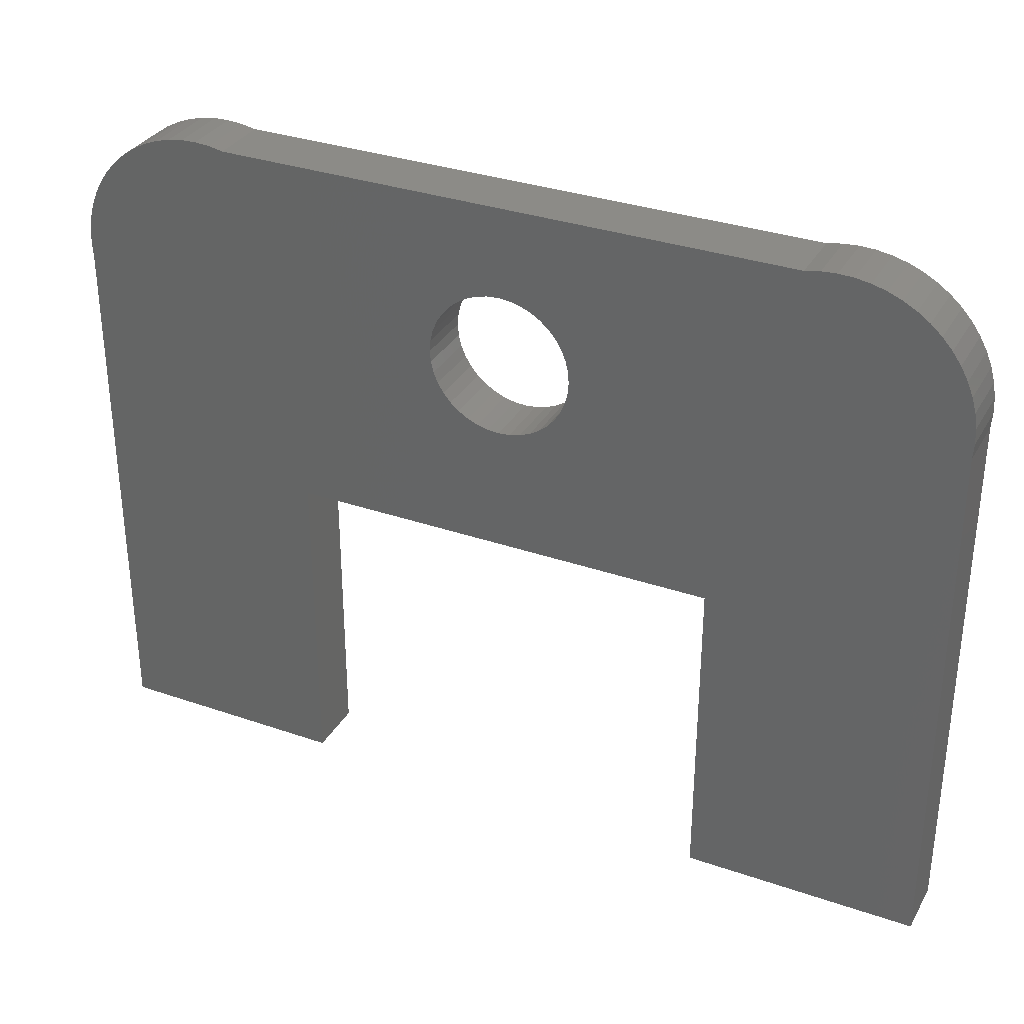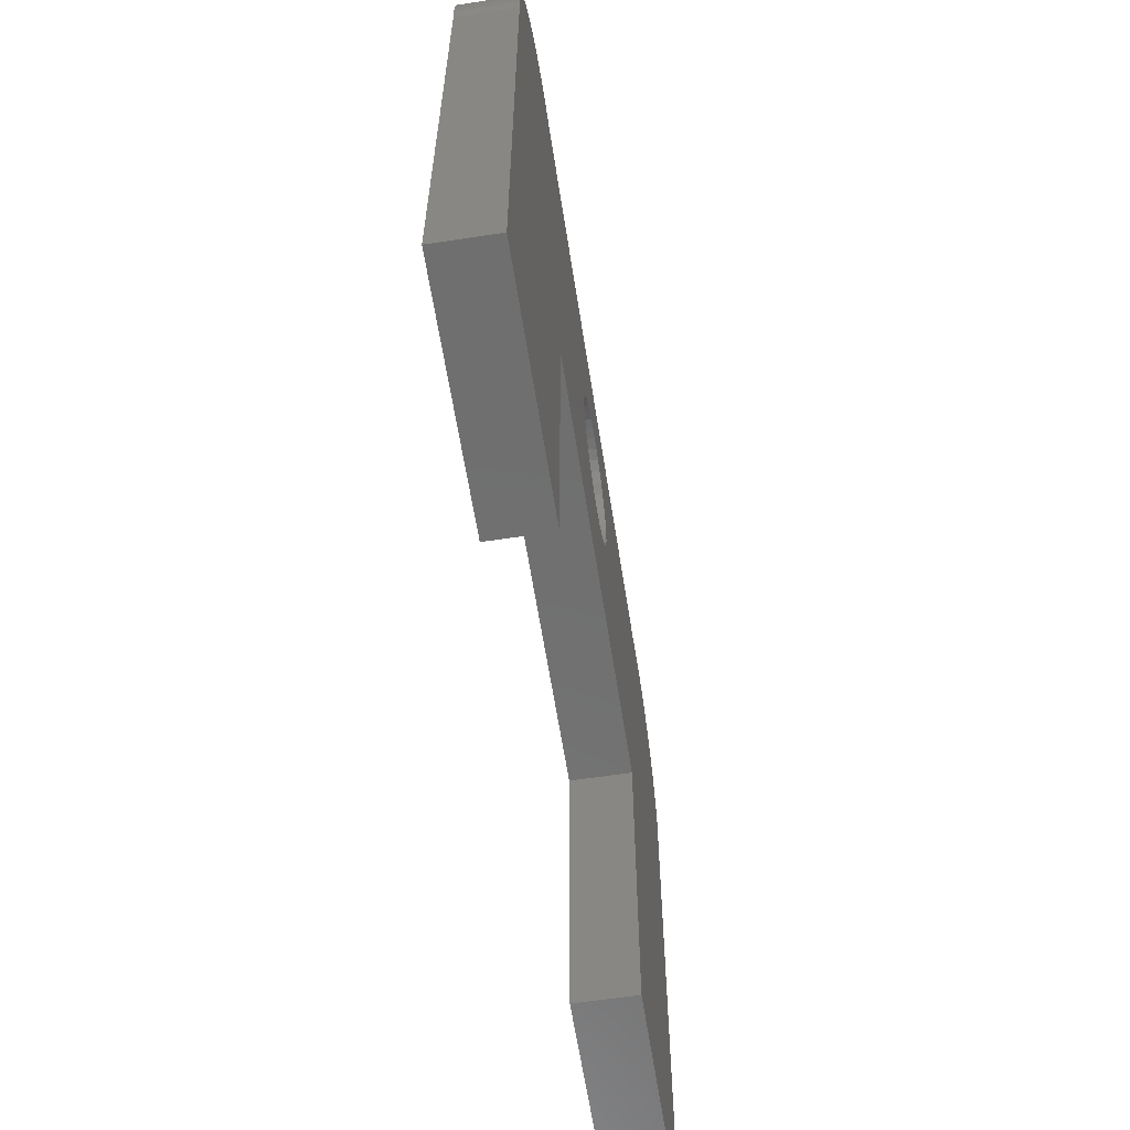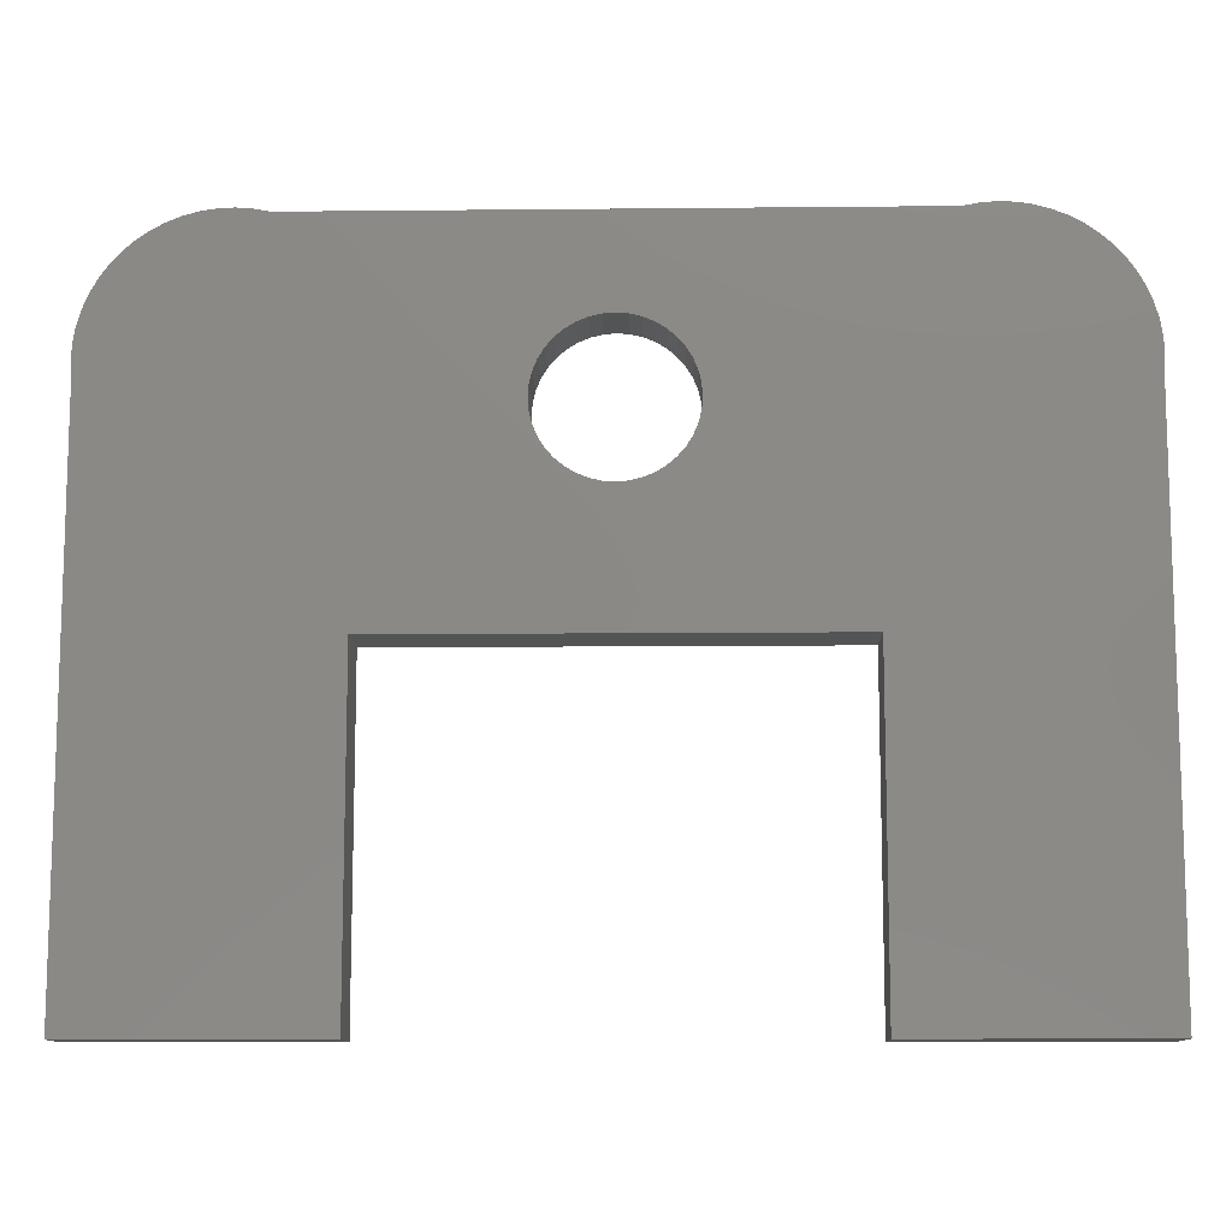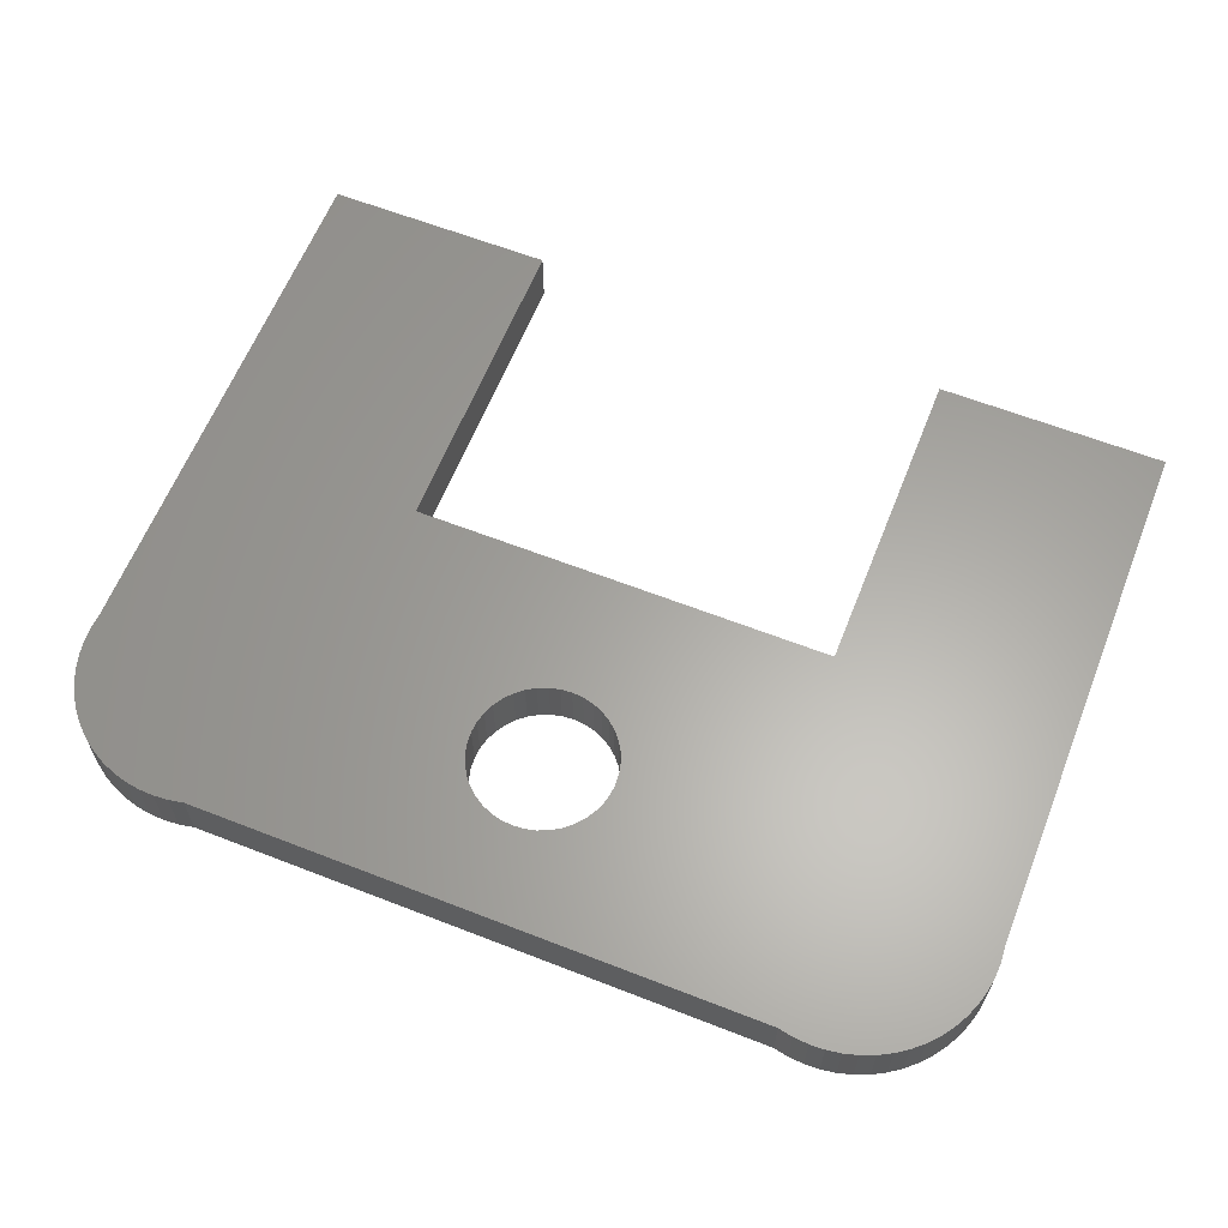
<metadata>
{"format":"stl","ext":"stl","renderer":"f3d","projection":"perspective","resolution":1024,"background":"white","views":[{"elev":32.8,"azim":-154.4,"up":"+Z"},{"elev":-61.1,"azim":-81.2,"up":"+Z"},{"elev":-11.1,"azim":1.4,"up":"+Z"},{"elev":62.3,"azim":21.6,"up":"+Y"}]}
</metadata>
<code>
# stl→obj: 246 verts, 492 faces
v -0.5152 -0.01587 -0.7582
v -1.02 -0.06349 -0.7582
v -1.02 -0.01587 -0.7582
v -0.5152 -0.06349 -0.7582
v -1.02 -0.06349 0.4058
v -1.02 -0.01587 0.4058
v -0.5152 -0.01587 -0.05979
v -0.5152 -0.06349 -0.05979
v -1.02 0.06349 -0.7582
v -0.5152 0.06349 -0.7582
v -0.9943 -0.06349 0.5633
v -1.007 -0.06349 0.5333
v -1.015 -0.06349 0.5022
v -1.02 -0.06349 0.4703
v -0.9788 -0.06349 0.5916
v -0.9601 -0.06349 0.618
v -1.022 -0.06349 0.4381
v -0.7985 -0.06349 0.7182
v -0.8297 -0.06349 0.7096
v -0.8596 -0.06349 0.6975
v -0.888 -0.06349 0.6821
v -0.7666 -0.06349 0.7232
v -0.9145 -0.06349 0.6635
v -0.9386 -0.06349 0.642
v -0.6704 -0.06349 0.7162
v -0.7021 -0.06349 0.7222
v -0.7343 -0.06349 0.7246
v -0.1408 -0.06349 0.2415
v -0.1593 -0.06349 0.2573
v -0.1751 -0.06349 0.2758
v -0.12 -0.06349 0.2287
v -0.1878 -0.06349 0.2966
v -0.09752 -0.06349 0.2194
v -0.1972 -0.06349 0.3191
v -0.07384 -0.06349 0.2137
v -0.2029 -0.06349 0.3427
v -0.04956 -0.06349 0.2118
v -0.2048 -0.06349 0.367
v -0.2029 -0.06349 0.3913
v -0.1972 -0.06349 0.415
v -0.1878 -0.06349 0.4375
v -0.1751 -0.06349 0.4582
v -0.1593 -0.06349 0.4768
v -0.1408 -0.06349 0.4926
v 0.416 -0.06349 -0.05979
v 0.416 -0.06349 -0.7582
v 0.9205 -0.06349 -0.7582
v -0.02528 -0.06349 0.2137
v -0.001599 -0.06349 0.2194
v 0.0209 -0.06349 0.2287
v 0.04167 -0.06349 0.2415
v 0.06019 -0.06349 0.2573
v 0.076 -0.06349 0.2758
v 0.08873 -0.06349 0.2966
v -0.12 -0.06349 0.5053
v 0.09805 -0.06349 0.3191
v -0.09752 -0.06349 0.5146
v 0.1037 -0.06349 0.3427
v -0.07384 -0.06349 0.5203
v 0.1056 -0.06349 0.367
v -0.04956 -0.06349 0.5222
v 0.5713 -0.06349 0.7162
v 0.1037 -0.06349 0.3913
v 0.09805 -0.06349 0.415
v 0.08873 -0.06349 0.4375
v 0.076 -0.06349 0.4582
v 0.06019 -0.06349 0.4768
v 0.04167 -0.06349 0.4926
v 0.0209 -0.06349 0.5053
v -0.001599 -0.06349 0.5146
v -0.02528 -0.06349 0.5203
v 0.9205 -0.06349 0.4058
v 0.6352 -0.06349 0.7246
v 0.603 -0.06349 0.7222
v 0.9161 -0.06349 0.5022
v 0.9227 -0.06349 0.4381
v 0.9213 -0.06349 0.4703
v 0.7306 -0.06349 0.7096
v 0.6994 -0.06349 0.7182
v 0.6675 -0.06349 0.7232
v 0.8952 -0.06349 0.5633
v 0.9074 -0.06349 0.5333
v 0.7889 -0.06349 0.6821
v 0.7605 -0.06349 0.6975
v 0.8395 -0.06349 0.642
v 0.8797 -0.06349 0.5916
v 0.861 -0.06349 0.618
v 0.8153 -0.06349 0.6635
v -0.7021 -0.01587 0.7222
v -0.6704 -0.01587 0.7162
v -0.7343 -0.01587 0.7246
v -0.7666 -0.01587 0.7232
v -0.7985 -0.01587 0.7182
v -0.8297 -0.01587 0.7096
v -0.8596 -0.01587 0.6975
v -0.888 -0.01587 0.6821
v -0.9145 -0.01587 0.6635
v -0.9386 -0.01587 0.642
v -0.9601 -0.01587 0.618
v -0.9788 -0.01587 0.5916
v -0.9943 -0.01587 0.5633
v -1.007 -0.01587 0.5333
v -1.015 -0.01587 0.5022
v -1.02 -0.01587 0.4703
v -1.022 -0.01587 0.4381
v -1.02 0.06349 0.4058
v 0.416 -0.01587 -0.05979
v -0.5152 0.06349 -0.05979
v -0.9943 0.06349 0.5633
v -1.015 0.06349 0.5022
v -1.007 0.06349 0.5333
v -1.02 0.06349 0.4703
v -0.9788 0.06349 0.5916
v -0.9601 0.06349 0.618
v -1.022 0.06349 0.4381
v -0.7985 0.06349 0.7182
v -0.8596 0.06349 0.6975
v -0.8297 0.06349 0.7096
v -0.888 0.06349 0.6821
v -0.7666 0.06349 0.7232
v -0.9145 0.06349 0.6635
v -0.9386 0.06349 0.642
v -0.6704 0.06349 0.7162
v -0.7343 0.06349 0.7246
v -0.7021 0.06349 0.7222
v -0.1408 0.06349 0.2415
v -0.1593 0.06349 0.2573
v -0.1751 0.06349 0.2758
v -0.12 0.06349 0.2287
v -0.1878 0.06349 0.2966
v -0.09752 0.06349 0.2194
v -0.1972 0.06349 0.3191
v -0.07384 0.06349 0.2137
v -0.2029 0.06349 0.3427
v -0.04956 0.06349 0.2118
v -0.2048 0.06349 0.367
v -0.2029 0.06349 0.3913
v -0.1972 0.06349 0.415
v -0.1878 0.06349 0.4375
v -0.1751 0.06349 0.4582
v -0.1593 0.06349 0.4768
v -0.1408 0.06349 0.4926
v 0.416 0.06349 -0.05979
v 0.9205 0.06349 -0.7582
v 0.416 0.06349 -0.7582
v -0.02528 0.06349 0.2137
v -0.001599 0.06349 0.2194
v 0.0209 0.06349 0.2287
v 0.04167 0.06349 0.2415
v 0.06019 0.06349 0.2573
v 0.076 0.06349 0.2758
v 0.08873 0.06349 0.2966
v -0.12 0.06349 0.5053
v 0.09805 0.06349 0.3191
v -0.09752 0.06349 0.5146
v 0.1037 0.06349 0.3427
v -0.07384 0.06349 0.5203
v 0.1056 0.06349 0.367
v -0.04956 0.06349 0.5222
v 0.5713 0.06349 0.7162
v 0.1037 0.06349 0.3913
v 0.09805 0.06349 0.415
v 0.08873 0.06349 0.4375
v 0.076 0.06349 0.4582
v 0.06019 0.06349 0.4768
v 0.04167 0.06349 0.4926
v 0.0209 0.06349 0.5053
v -0.001599 0.06349 0.5146
v -0.02528 0.06349 0.5203
v 0.9205 0.06349 0.4058
v 0.6352 0.06349 0.7246
v 0.603 0.06349 0.7222
v 0.9161 0.06349 0.5022
v 0.9227 0.06349 0.4381
v 0.9213 0.06349 0.4703
v 0.7306 0.06349 0.7096
v 0.6675 0.06349 0.7232
v 0.6994 0.06349 0.7182
v 0.8952 0.06349 0.5633
v 0.9074 0.06349 0.5333
v 0.7889 0.06349 0.6821
v 0.7605 0.06349 0.6975
v 0.8395 0.06349 0.642
v 0.8797 0.06349 0.5916
v 0.861 0.06349 0.618
v 0.8153 0.06349 0.6635
v 0.5713 -0.01587 0.7162
v 0.416 -0.01587 -0.7582
v 0.9227 -0.01587 0.4381
v 0.9205 -0.01587 0.4058
v 0.9213 -0.01587 0.4703
v 0.9161 -0.01587 0.5022
v 0.9074 -0.01587 0.5333
v 0.8952 -0.01587 0.5633
v 0.8797 -0.01587 0.5916
v 0.861 -0.01587 0.618
v 0.8395 -0.01587 0.642
v 0.8153 -0.01587 0.6635
v 0.7889 -0.01587 0.6821
v 0.7605 -0.01587 0.6975
v 0.7306 -0.01587 0.7096
v 0.6994 -0.01587 0.7182
v 0.6675 -0.01587 0.7232
v 0.6352 -0.01587 0.7246
v 0.603 -0.01587 0.7222
v 0.9205 -0.01587 -0.7582
v 0.1037 -0.01587 0.3913
v 0.1056 -0.01587 0.367
v 0.09805 -0.01587 0.415
v 0.08873 -0.01587 0.4375
v 0.076 -0.01587 0.4582
v 0.06019 -0.01587 0.4768
v 0.04167 -0.01587 0.4926
v 0.0209 -0.01587 0.5053
v -0.001599 -0.01587 0.5146
v -0.02528 -0.01587 0.5203
v -0.04956 -0.01587 0.5222
v -0.07384 -0.01587 0.5203
v -0.09752 -0.01587 0.5146
v -0.12 -0.01587 0.5053
v -0.1408 -0.01587 0.4926
v -0.1593 -0.01587 0.4768
v -0.1751 -0.01587 0.4582
v -0.1878 -0.01587 0.4375
v -0.1972 -0.01587 0.415
v -0.2029 -0.01587 0.3913
v -0.2048 -0.01587 0.367
v -0.2029 -0.01587 0.3427
v -0.1972 -0.01587 0.3191
v -0.1878 -0.01587 0.2966
v -0.1751 -0.01587 0.2758
v -0.1593 -0.01587 0.2573
v -0.1408 -0.01587 0.2415
v -0.12 -0.01587 0.2287
v -0.09752 -0.01587 0.2194
v -0.07384 -0.01587 0.2137
v -0.04956 -0.01587 0.2118
v -0.02528 -0.01587 0.2137
v -0.001599 -0.01587 0.2194
v 0.0209 -0.01587 0.2287
v 0.04167 -0.01587 0.2415
v 0.06019 -0.01587 0.2573
v 0.076 -0.01587 0.2758
v 0.08873 -0.01587 0.2966
v 0.09805 -0.01587 0.3191
v 0.1037 -0.01587 0.3427
f 1 2 3
f 1 4 2
f 3 5 6
f 3 2 5
f 7 4 1
f 7 8 4
f 1 3 9
f 1 9 10
f 8 2 4
f 8 5 2
f 11 12 13
f 11 13 14
f 15 11 14
f 16 15 14
f 16 14 17
f 16 17 5
f 18 19 20
f 18 20 21
f 22 21 23
f 22 23 24
f 22 18 21
f 25 16 5
f 25 22 24
f 25 26 27
f 25 27 22
f 25 24 16
f 25 5 8
f 28 29 8
f 30 8 29
f 31 28 8
f 32 8 30
f 33 31 8
f 34 8 32
f 35 33 8
f 36 8 34
f 37 35 8
f 38 25 8
f 38 8 36
f 39 25 38
f 40 25 39
f 41 25 40
f 42 25 41
f 43 25 42
f 44 25 43
f 45 46 47
f 45 37 8
f 45 48 37
f 45 49 48
f 45 50 49
f 45 51 50
f 45 52 51
f 45 53 52
f 54 53 45
f 55 25 44
f 56 54 45
f 57 25 55
f 58 56 45
f 59 25 57
f 60 58 45
f 61 25 59
f 62 63 60
f 62 64 63
f 62 65 64
f 62 66 65
f 62 67 66
f 62 68 67
f 62 69 68
f 62 70 69
f 62 71 70
f 62 61 71
f 62 60 45
f 72 62 45
f 72 45 47
f 73 74 62
f 75 72 76
f 75 76 77
f 78 62 72
f 78 79 80
f 78 73 62
f 78 80 73
f 81 75 82
f 83 84 78
f 85 81 86
f 85 86 87
f 85 88 83
f 85 78 72
f 85 72 75
f 85 83 78
f 85 75 81
f 62 25 61
f 89 25 90
f 89 26 25
f 91 27 26
f 91 26 89
f 92 22 27
f 92 27 91
f 93 18 22
f 93 22 92
f 94 19 18
f 94 18 93
f 95 20 19
f 95 19 94
f 96 21 20
f 96 20 95
f 97 23 21
f 97 21 96
f 98 24 23
f 98 23 97
f 99 16 24
f 99 24 98
f 100 15 16
f 100 11 15
f 100 16 99
f 101 11 100
f 102 12 11
f 102 11 101
f 103 13 12
f 103 12 102
f 104 14 13
f 104 13 103
f 105 14 104
f 105 17 14
f 6 17 105
f 6 5 17
f 3 6 106
f 3 106 9
f 107 8 7
f 107 45 8
f 7 1 10
f 7 10 108
f 108 10 9
f 108 9 106
f 109 110 111
f 109 112 110
f 113 112 109
f 114 112 113
f 114 115 112
f 114 106 115
f 116 117 118
f 116 119 117
f 120 121 119
f 120 122 121
f 120 119 116
f 123 106 114
f 123 122 120
f 123 124 125
f 123 120 124
f 123 114 122
f 123 108 106
f 126 108 127
f 128 127 108
f 129 108 126
f 130 128 108
f 131 108 129
f 132 130 108
f 133 108 131
f 134 132 108
f 135 108 133
f 136 108 123
f 136 134 108
f 137 136 123
f 138 137 123
f 139 138 123
f 140 139 123
f 141 140 123
f 142 141 123
f 143 144 145
f 143 108 135
f 143 135 146
f 143 146 147
f 143 147 148
f 143 148 149
f 143 149 150
f 143 150 151
f 152 143 151
f 153 142 123
f 154 143 152
f 155 153 123
f 156 143 154
f 157 155 123
f 158 143 156
f 159 157 123
f 160 158 161
f 160 161 162
f 160 162 163
f 160 163 164
f 160 164 165
f 160 165 166
f 160 166 167
f 160 167 168
f 160 168 169
f 160 169 159
f 160 143 158
f 170 143 160
f 170 144 143
f 171 160 172
f 173 174 170
f 173 175 174
f 176 170 160
f 176 177 178
f 176 160 171
f 176 171 177
f 179 180 173
f 181 176 182
f 183 184 179
f 183 185 184
f 183 181 186
f 183 170 176
f 183 173 170
f 183 176 181
f 183 179 173
f 160 159 123
f 90 62 187
f 90 25 62
f 188 45 107
f 188 46 45
f 189 72 190
f 189 76 72
f 191 77 76
f 191 76 189
f 192 75 77
f 192 77 191
f 193 82 75
f 193 75 192
f 194 81 82
f 194 82 193
f 195 86 81
f 195 81 194
f 196 87 86
f 196 86 195
f 197 85 87
f 197 87 196
f 198 88 85
f 198 85 197
f 199 83 88
f 199 88 198
f 200 84 83
f 200 78 84
f 200 83 199
f 201 78 200
f 202 79 78
f 202 78 201
f 203 80 79
f 203 79 202
f 204 73 80
f 204 74 73
f 204 80 203
f 205 74 204
f 187 74 205
f 187 62 74
f 206 46 188
f 206 47 46
f 190 47 206
f 190 72 47
f 207 208 60
f 207 60 63
f 209 63 64
f 209 207 63
f 210 64 65
f 210 209 64
f 211 210 65
f 211 65 66
f 212 211 66
f 212 66 67
f 213 67 68
f 213 212 67
f 214 213 68
f 214 68 69
f 215 69 70
f 215 214 69
f 216 70 71
f 216 215 70
f 217 71 61
f 217 216 71
f 218 61 59
f 218 217 61
f 219 59 57
f 219 218 59
f 220 57 55
f 220 219 57
f 221 55 44
f 221 220 55
f 222 44 43
f 222 221 44
f 223 43 42
f 223 222 43
f 224 42 41
f 224 223 42
f 225 41 40
f 225 224 41
f 226 40 39
f 226 225 40
f 227 39 38
f 227 226 39
f 228 38 36
f 228 227 38
f 229 36 34
f 229 228 36
f 230 34 32
f 230 229 34
f 231 32 30
f 231 230 32
f 232 30 29
f 232 29 28
f 232 231 30
f 233 232 28
f 234 28 31
f 234 233 28
f 235 31 33
f 235 234 31
f 236 33 35
f 236 235 33
f 237 236 35
f 237 35 37
f 238 237 37
f 238 37 48
f 239 238 48
f 239 48 49
f 240 239 49
f 240 49 50
f 241 240 50
f 241 50 51
f 242 241 51
f 242 51 52
f 243 242 52
f 243 52 53
f 243 53 54
f 244 243 54
f 245 244 54
f 245 54 56
f 246 245 56
f 246 56 58
f 208 58 60
f 208 246 58
f 89 90 123
f 89 123 125
f 91 125 124
f 91 89 125
f 92 124 120
f 92 91 124
f 93 120 116
f 93 92 120
f 94 116 118
f 94 93 116
f 95 118 117
f 95 94 118
f 96 117 119
f 96 95 117
f 97 119 121
f 97 96 119
f 98 121 122
f 98 97 121
f 99 122 114
f 99 98 122
f 100 114 113
f 100 99 114
f 101 113 109
f 101 100 113
f 102 109 111
f 102 101 109
f 103 111 110
f 103 102 111
f 104 110 112
f 104 103 110
f 105 104 112
f 105 112 115
f 6 105 115
f 6 115 106
f 107 7 108
f 107 108 143
f 90 187 160
f 90 160 123
f 188 107 143
f 188 143 145
f 189 190 170
f 189 170 174
f 191 174 175
f 191 189 174
f 192 175 173
f 192 191 175
f 193 173 180
f 193 192 173
f 194 180 179
f 194 193 180
f 195 179 184
f 195 194 179
f 196 184 185
f 196 195 184
f 197 185 183
f 197 196 185
f 198 183 186
f 198 197 183
f 199 186 181
f 199 198 186
f 200 181 182
f 200 199 181
f 201 182 176
f 201 200 182
f 202 176 178
f 202 201 176
f 203 178 177
f 203 202 178
f 204 177 171
f 204 203 177
f 205 204 171
f 205 171 172
f 187 205 172
f 187 172 160
f 206 188 145
f 206 145 144
f 190 206 144
f 190 144 170
f 207 158 208
f 207 161 158
f 209 162 161
f 209 161 207
f 210 163 162
f 210 162 209
f 211 163 210
f 211 164 163
f 212 164 211
f 212 165 164
f 213 166 165
f 213 165 212
f 214 166 213
f 214 167 166
f 215 168 167
f 215 167 214
f 216 169 168
f 216 168 215
f 217 159 169
f 217 169 216
f 218 157 159
f 218 159 217
f 219 155 157
f 219 157 218
f 220 153 155
f 220 155 219
f 221 142 153
f 221 153 220
f 222 141 142
f 222 142 221
f 223 140 141
f 223 141 222
f 224 139 140
f 224 138 139
f 224 140 223
f 225 138 224
f 226 137 138
f 226 138 225
f 227 136 137
f 227 137 226
f 228 134 136
f 228 136 227
f 229 132 134
f 229 130 132
f 229 134 228
f 230 130 229
f 231 128 130
f 231 130 230
f 232 127 128
f 232 128 231
f 233 126 127
f 233 127 232
f 234 129 126
f 234 126 233
f 235 131 129
f 235 129 234
f 236 133 131
f 236 131 235
f 237 133 236
f 237 135 133
f 238 135 237
f 238 146 135
f 239 146 238
f 239 147 146
f 240 147 239
f 240 148 147
f 241 148 240
f 241 149 148
f 242 149 241
f 242 150 149
f 243 150 242
f 243 151 150
f 243 152 151
f 244 152 243
f 245 152 244
f 245 154 152
f 246 154 245
f 246 156 154
f 208 158 156
f 208 156 246

</code>
